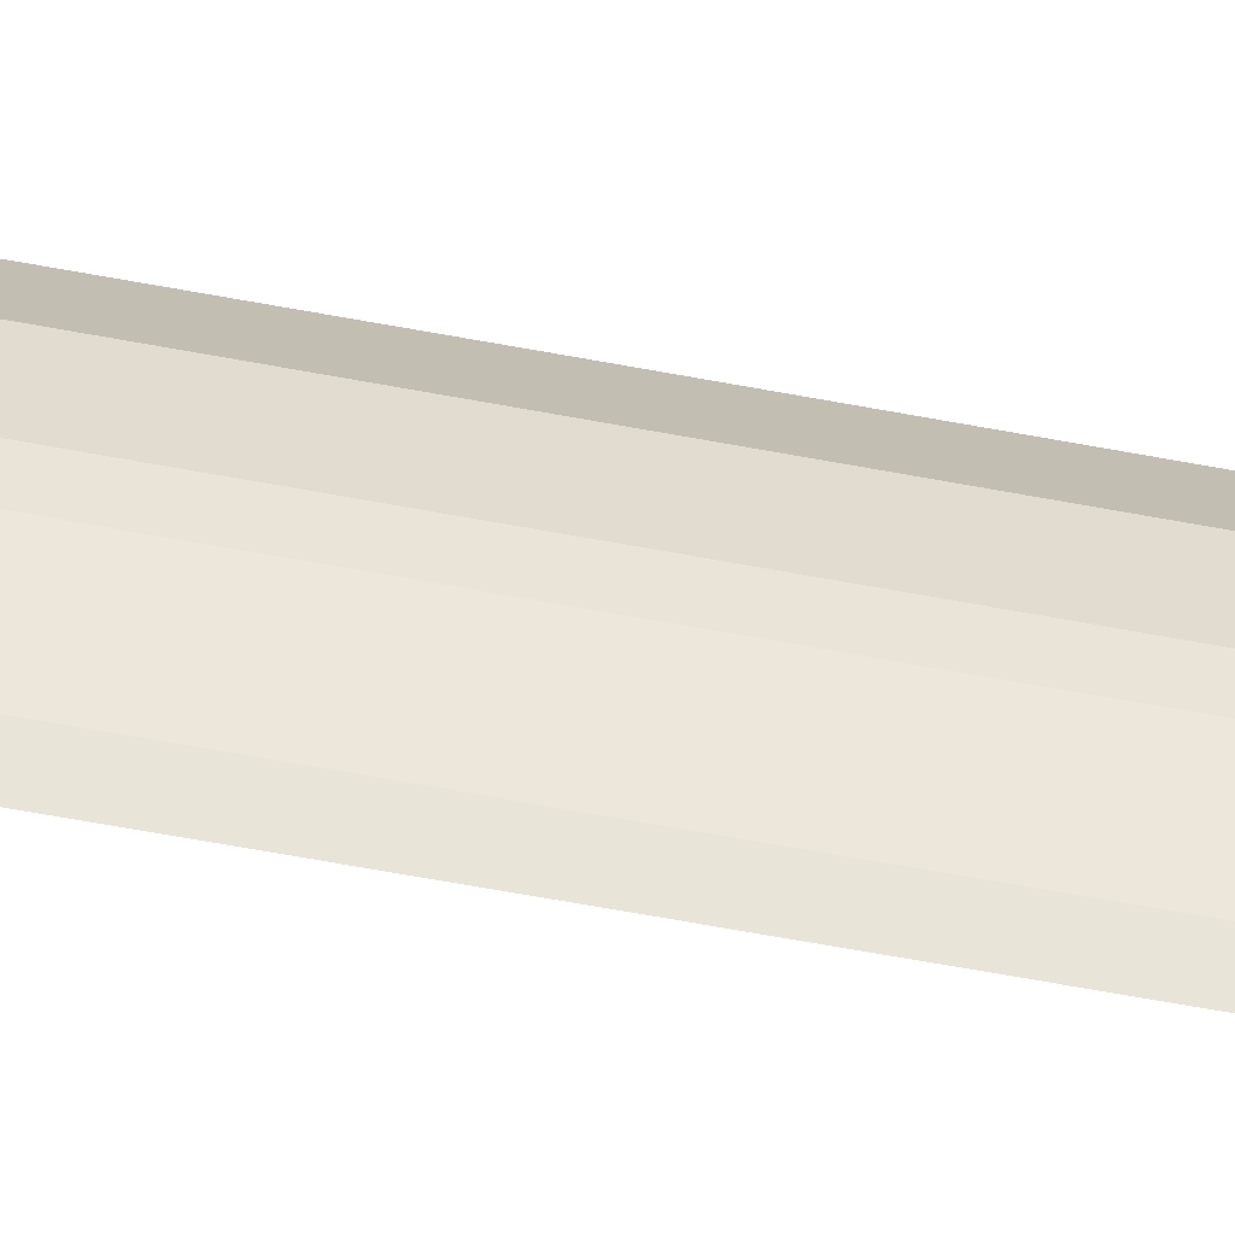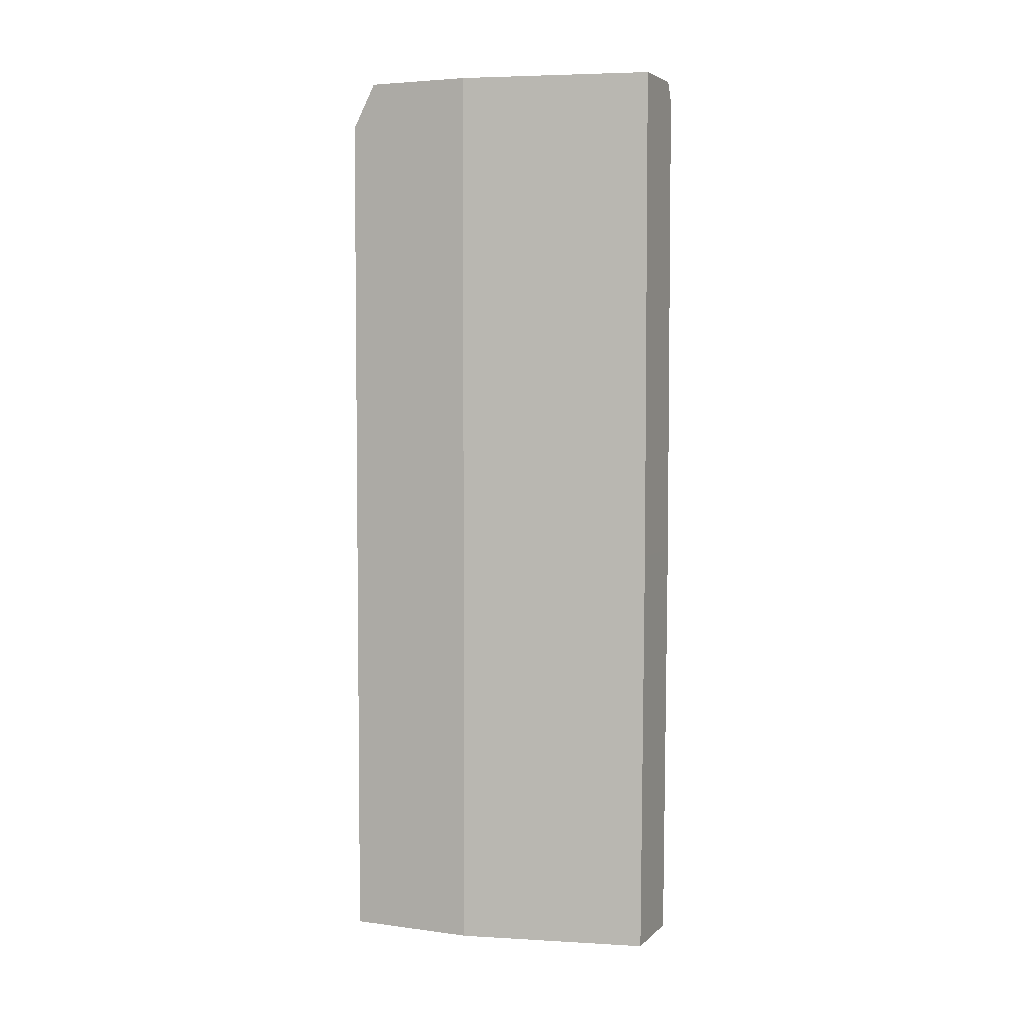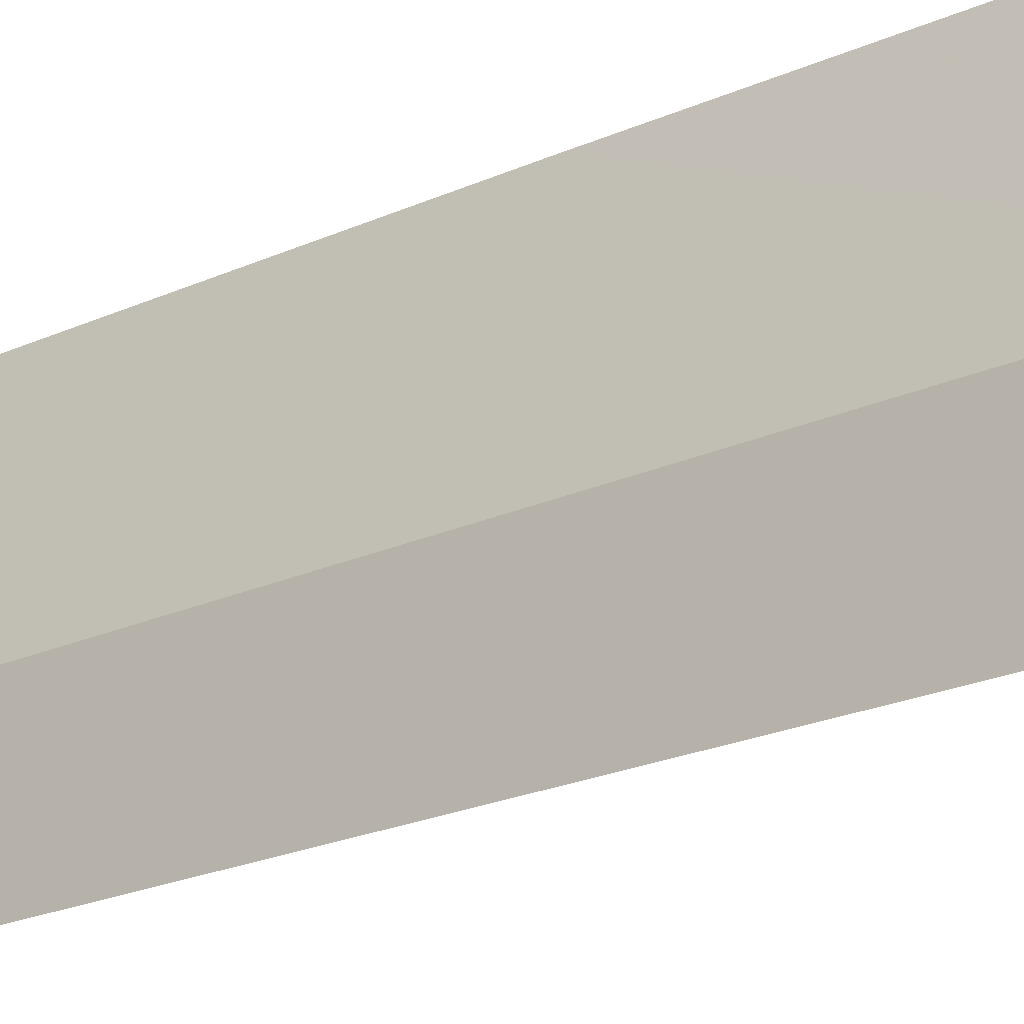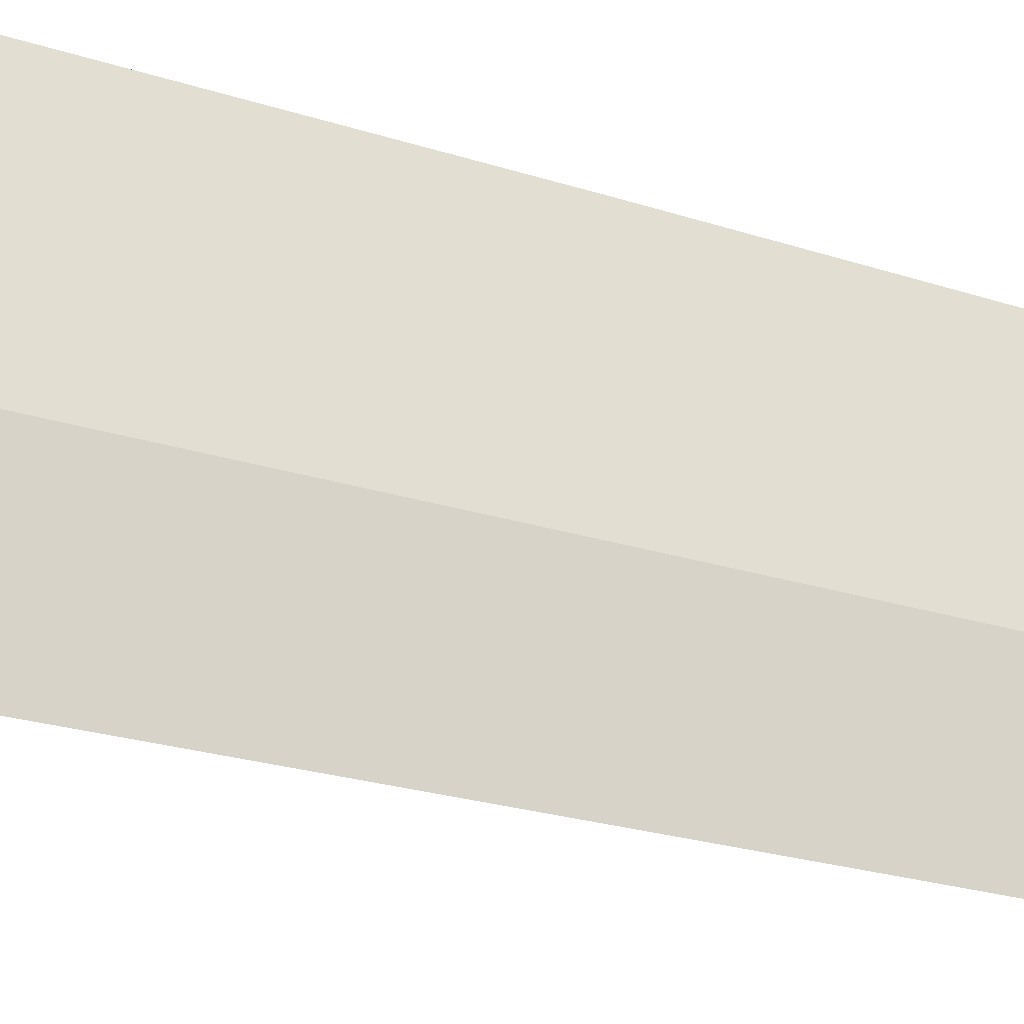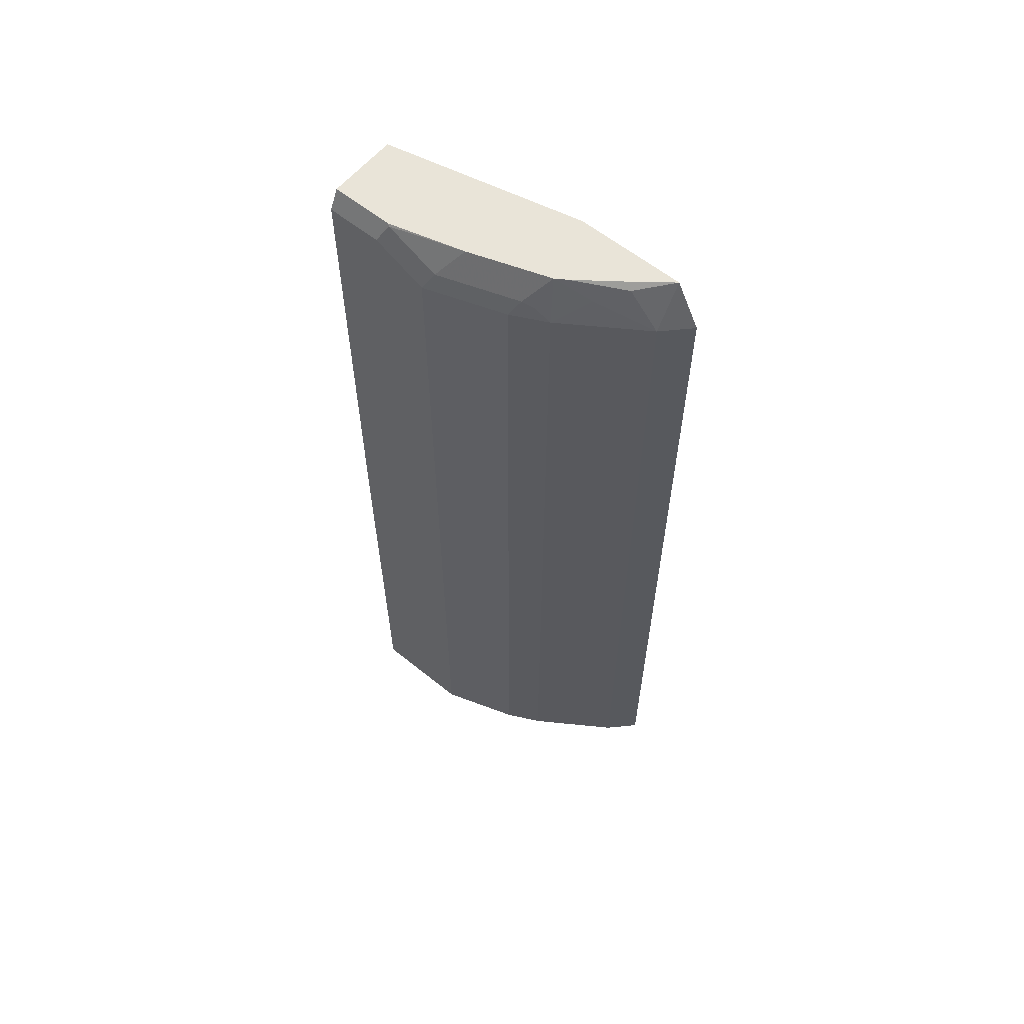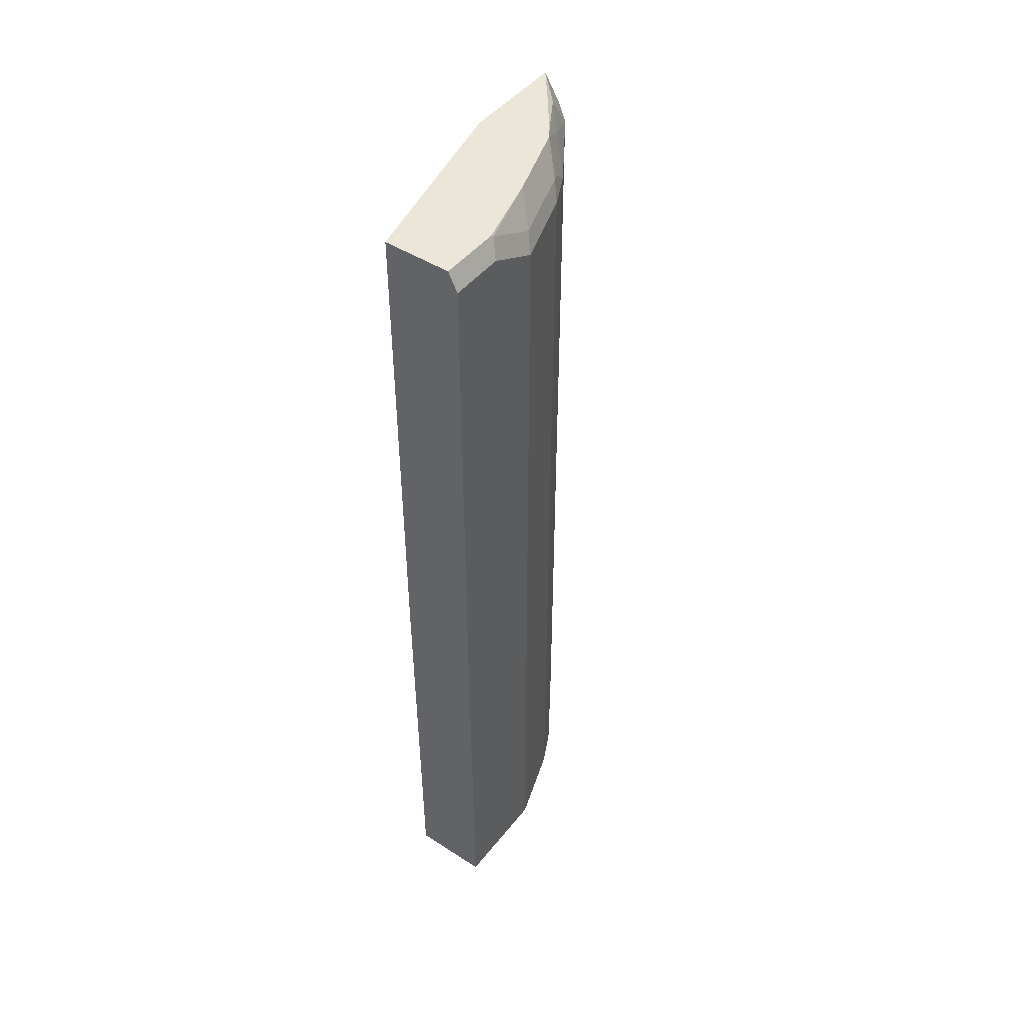
<metadata>
{"format":"obj","ext":"obj","renderer":"f3d","projection":"perspective","resolution":1024,"background":"white","views":[{"elev":-74.6,"azim":80.0,"up":"+Z"},{"elev":4.4,"azim":-66.8,"up":"+Y"},{"elev":-21.9,"azim":-51.3,"up":"+Z"},{"elev":-21.0,"azim":-121.4,"up":"+Z"},{"elev":59.9,"azim":129.6,"up":"+Y"},{"elev":46.5,"azim":36.2,"up":"+Y"}]}
</metadata>
<code>
v 0.441 -0.5709 -0.4387
v 0.441 -0.5709 -0.2602
v 0.441 0.7045 -0.2601
v 0.4997 0.7045 0.003417
v 0.4997 0.01053 0.003417
v 0.6068 0.01053 0.003417
v 0.4997 -0.5709 -9.737e-05
v 0.6068 -0.5709 -9.737e-05
v 0.6068 0.6781 0.003417
v 0.5936 0.7045 0.003417
v 0.5936 0.7045 -0.08077
v 0.6068 0.6781 -0.07139
v 0.5949 0.7019 -0.08328
v 0.5668 0.7045 -0.1806
v 0.5949 0.6662 -0.1547
v 0.6068 0.6424 -0.1428
v 0.5592 0.6662 -0.2617
v 0.5311 0.7045 -0.2876
v 0.441 0.7045 -0.4058
v 0.441 0.6424 -0.4386
v 0.4759 0.6424 -0.4045
v 0.4819 0.696 -0.3658
v 0.5116 0.6781 -0.3331
v 0.5218 0.7045 -0.3017
v 0.4776 0.7045 -0.3595
v 0.5473 0.6424 -0.2974
v 0.4759 -0.5709 -0.4045
v 0.5473 -0.5709 -0.2974
v 0.5711 -0.5709 -0.2498
v 0.5711 0.6424 -0.2498
v 0.5532 0.6603 -0.2766
v 0.6068 -0.5709 -0.1428
f 26 30 29
f 28 26 29
f 28 29 27
f 28 27 26
f 26 27 21
f 25 22 19
f 23 18 26
f 25 24 22
f 25 19 24
f 24 19 18
f 24 18 23
f 31 30 26
f 23 26 21
f 31 17 30
f 9 8 16
f 31 26 18
f 17 16 30
f 32 30 16
f 32 29 30
f 32 8 29
f 32 16 8
f 12 9 16
f 29 8 1
f 27 29 1
f 21 27 1
f 20 21 1
f 4 10 3
f 24 23 22
f 31 18 17
f 22 23 21
f 5 4 2
f 19 21 20
f 2 3 1
f 2 4 3
f 22 21 19
f 5 6 4
f 5 7 6
f 2 1 7
f 7 1 8
f 6 7 8
f 6 8 9
f 6 9 4
f 9 10 4
f 9 11 10
f 12 11 9
f 5 2 7
f 13 14 11
f 13 11 12
f 19 20 1
f 19 1 3
f 19 3 18
f 11 18 10
f 14 18 11
f 18 3 10
f 14 15 17
f 15 16 17
f 15 12 16
f 13 12 15
f 13 15 14
f 14 17 18

</code>
